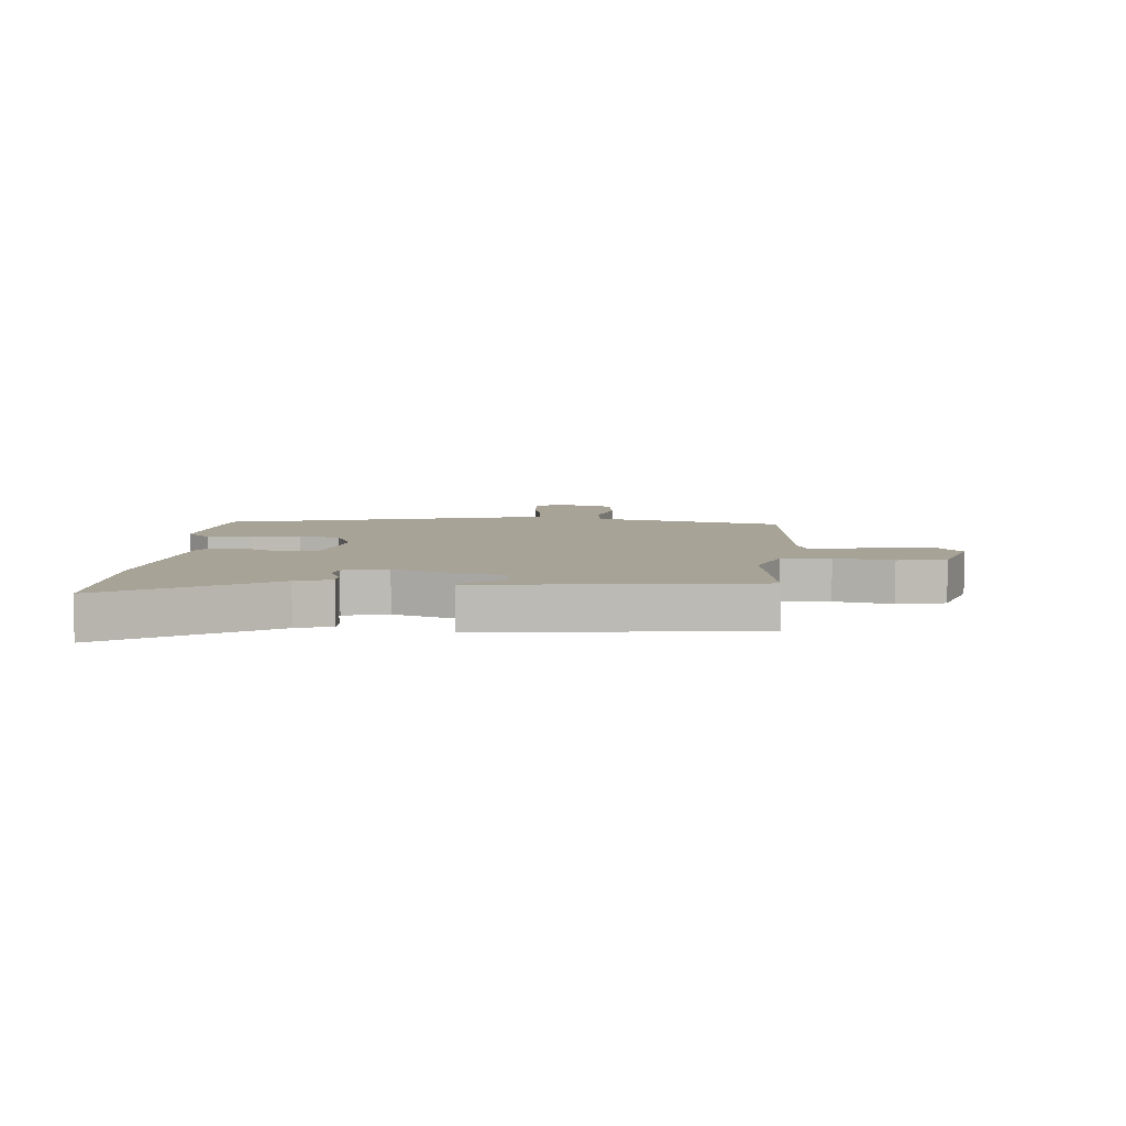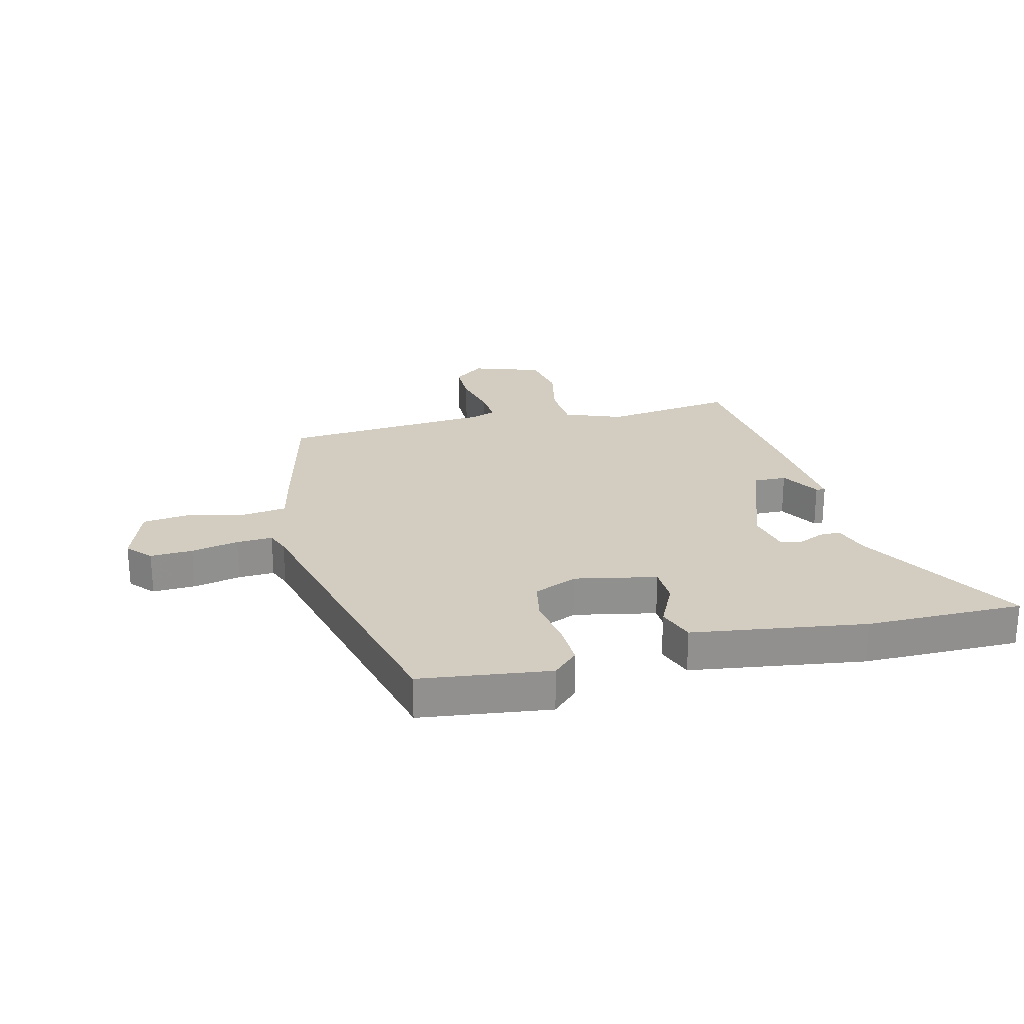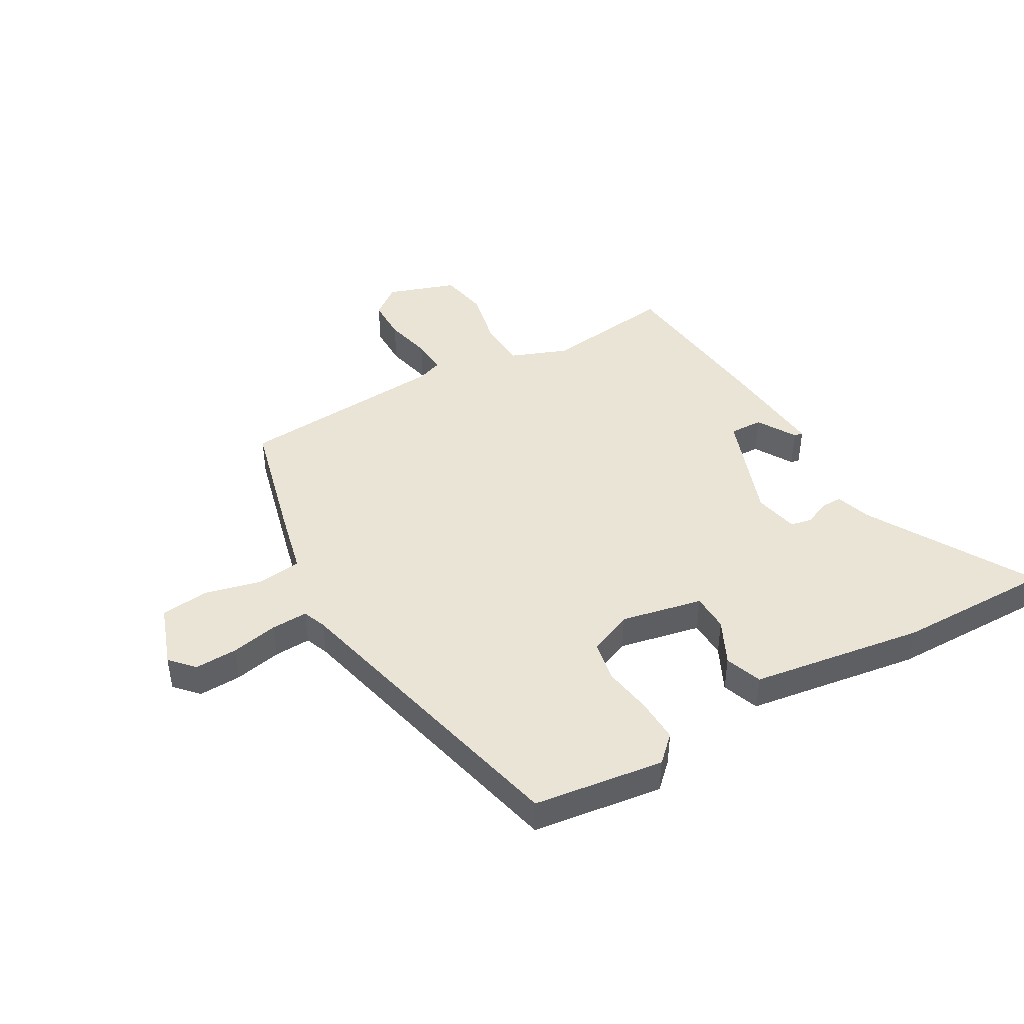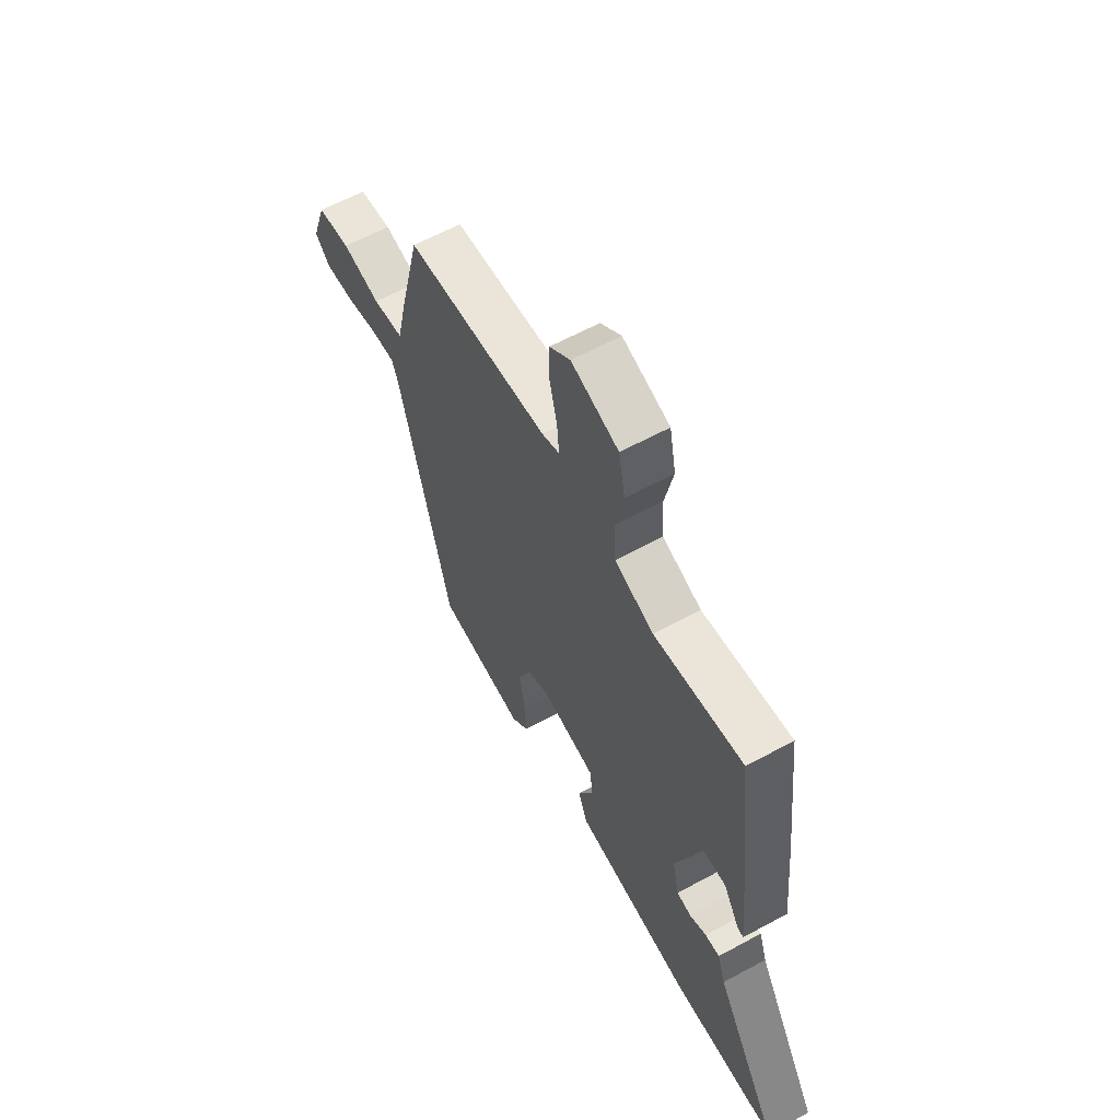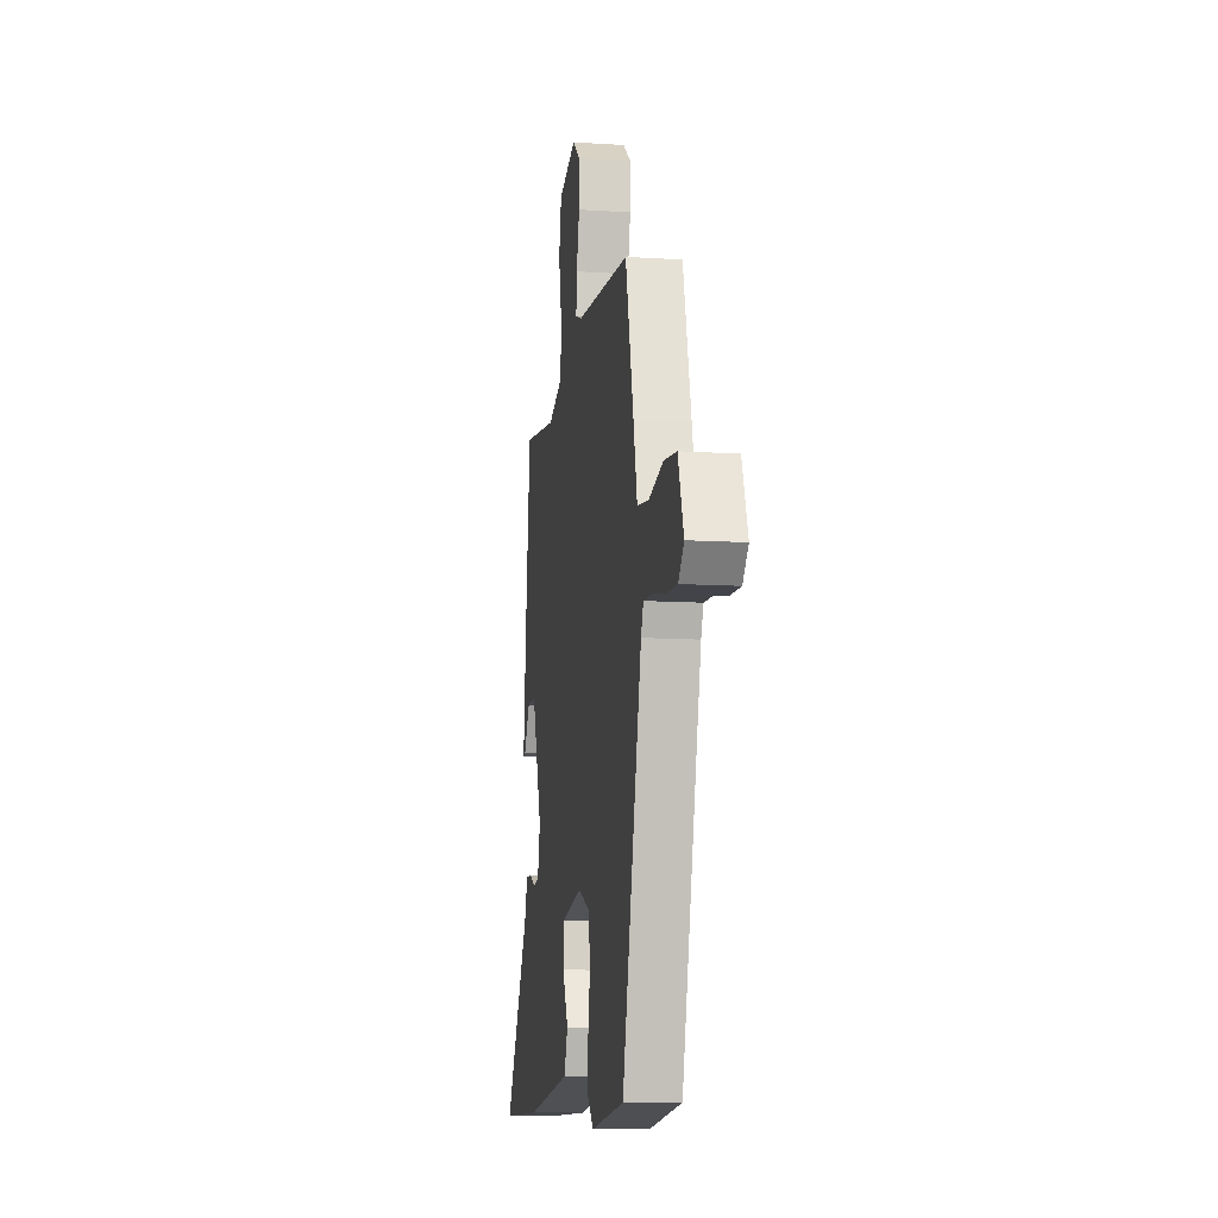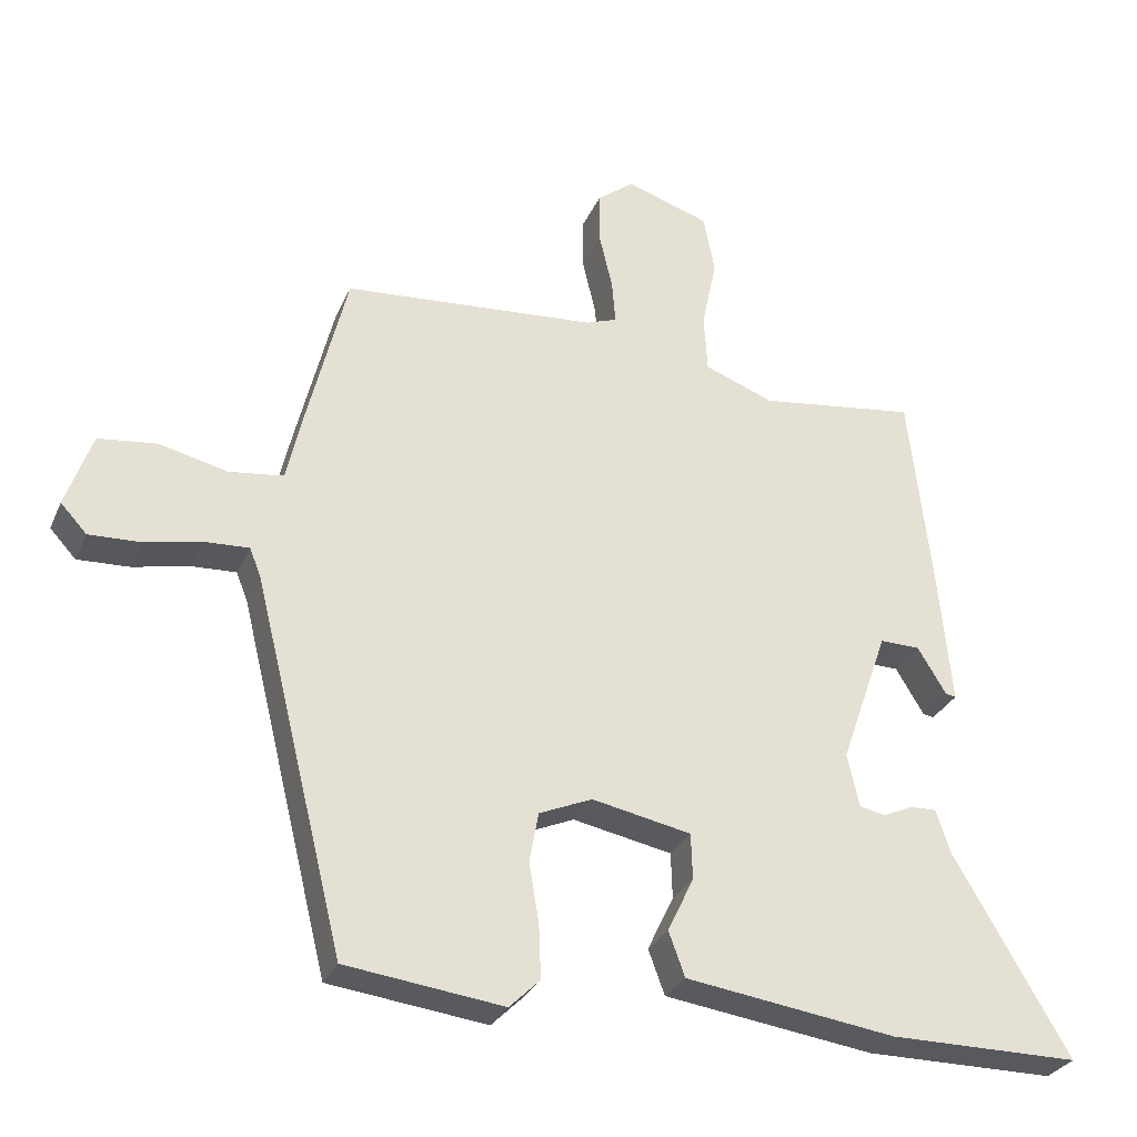
<metadata>
{"format":"obj","ext":"obj","renderer":"f3d","projection":"perspective","resolution":1024,"background":"white","views":[{"elev":6.7,"azim":-85.9,"up":"+Y"},{"elev":24.7,"azim":166.2,"up":"+Y"},{"elev":43.9,"azim":150.7,"up":"+Y"},{"elev":61.5,"azim":-119.0,"up":"+Z"},{"elev":-10.8,"azim":80.8,"up":"+Z"},{"elev":-29.4,"azim":159.5,"up":"+Z"}]}
</metadata>
<code>
v 0.436 0.07 0.508
v 0.49 0.07 0.29
v 0.515 0.07 0.181
v 0.592 0.07 0.171
v 0.688 0.07 0.194
v 0.771 0.07 0.184
v 0.808 0.07 0.078
v 0.771 0.07 0.038
v 0.698 0.07 0.041
v 0.617 0.07 0.058
v 0.555 0.07 0.061
v 0.539 0.07 0.021
v 0.41 0.07 -0.501
v 0.187 0.07 -0.529
v 0.144 0.07 -0.487
v 0.147 0.07 -0.412
v 0.161 0.07 -0.327
v 0.148 0.07 -0.257
v 0.073 0.07 -0.225
v -0.067 0.07 -0.253
v -0.069 0.07 -0.318
v -0.032 0.07 -0.395
v -0.055 0.07 -0.458
v -0.239 0.07 -0.484
v -0.352 0.07 -0.5
v -0.621 0.07 -0.5
v -0.458 0.07 -0.221
v -0.438 0.07 -0.16
v -0.401 0.07 -0.161
v -0.359 0.07 -0.18
v -0.322 0.07 -0.173
v -0.305 0.07 -0.097
v -0.372 0.07 0.094
v -0.429 0.07 0.093
v -0.469 0.07 0.027
v -0.484 0.07 0.024
v -0.466 0.07 0.214
v -0.434 0.07 0.496
v -0.211 0.07 0.466
v -0.113 0.07 0.503
v -0.108 0.07 0.586
v -0.129 0.07 0.685
v -0.113 0.07 0.769
v 0.005 0.07 0.808
v 0.057 0.07 0.767
v 0.057 0.07 0.694
v 0.038 0.07 0.613
v 0.033 0.07 0.552
v 0.077 0.07 0.536
v 0.436 0 0.508
v 0.49 0 0.29
v 0.515 0 0.181
v 0.592 0 0.171
v 0.688 0 0.194
v 0.771 0 0.184
v 0.808 0 0.078
v 0.771 0 0.038
v 0.698 0 0.041
v 0.617 0 0.058
v 0.555 0 0.061
v 0.539 0 0.021
v 0.41 0 -0.501
v 0.187 0 -0.529
v 0.144 0 -0.487
v 0.147 0 -0.412
v 0.161 0 -0.327
v 0.148 0 -0.257
v 0.073 0 -0.225
v -0.067 0 -0.253
v -0.069 0 -0.318
v -0.032 0 -0.395
v -0.055 0 -0.458
v -0.239 0 -0.484
v -0.352 0 -0.5
v -0.621 0 -0.5
v -0.458 0 -0.221
v -0.438 0 -0.16
v -0.401 0 -0.161
v -0.359 0 -0.18
v -0.322 0 -0.173
v -0.305 0 -0.097
v -0.372 0 0.094
v -0.429 0 0.093
v -0.469 0 0.027
v -0.484 0 0.024
v -0.466 0 0.214
v -0.434 0 0.496
v -0.211 0 0.466
v -0.113 0 0.503
v -0.108 0 0.586
v -0.129 0 0.685
v -0.113 0 0.769
v 0.005 0 0.808
v 0.057 0 0.767
v 0.057 0 0.694
v 0.038 0 0.613
v 0.033 0 0.552
v 0.077 0 0.536
f 45 46 47
f 44 45 47
f 43 44 47
f 42 43 47
f 41 42 47
f 40 41 47 48
f 39 40 48 49
f 37 38 39
f 36 37 39
f 35 36 39
f 34 35 39
f 1 2 3
f 49 1 3
f 39 49 3
f 34 39 3
f 33 34 3
f 27 28 29 30
f 27 30 31
f 26 27 31
f 25 26 31
f 24 25 31
f 24 31 32
f 23 24 32
f 22 23 32
f 21 22 32
f 15 16 17
f 14 15 17
f 13 14 17
f 12 13 17
f 11 12 17 18
f 8 9 10
f 7 8 10
f 6 7 10
f 5 6 10
f 4 5 10
f 4 10 11
f 11 18 19
f 4 11 19
f 3 4 19
f 20 21 32 33
f 3 19 20 33
f 96 95 94
f 96 94 93
f 96 93 92
f 96 92 91
f 96 91 90
f 97 96 90 89
f 98 97 89 88
f 88 87 86
f 88 86 85
f 88 85 84
f 88 84 83
f 52 51 50
f 52 50 98
f 52 98 88
f 52 88 83
f 52 83 82
f 79 78 77 76
f 80 79 76
f 80 76 75
f 80 75 74
f 80 74 73
f 81 80 73
f 81 73 72
f 81 72 71
f 81 71 70
f 66 65 64
f 66 64 63
f 66 63 62
f 66 62 61
f 67 66 61 60
f 59 58 57
f 59 57 56
f 59 56 55
f 59 55 54
f 59 54 53
f 60 59 53
f 68 67 60
f 68 60 53
f 68 53 52
f 82 81 70 69
f 82 69 68 52
f 1 50 51 2
f 2 51 52 3
f 3 52 53 4
f 4 53 54 5
f 5 54 55 6
f 6 55 56 7
f 7 56 57 8
f 8 57 58 9
f 9 58 59 10
f 10 59 60 11
f 11 60 61 12
f 12 61 62 13
f 13 62 63 14
f 14 63 64 15
f 15 64 65 16
f 16 65 66 17
f 17 66 67 18
f 18 67 68 19
f 19 68 69 20
f 20 69 70 21
f 21 70 71 22
f 22 71 72 23
f 23 72 73 24
f 24 73 74 25
f 25 74 75 26
f 26 75 76 27
f 27 76 77 28
f 28 77 78 29
f 29 78 79 30
f 30 79 80 31
f 31 80 81 32
f 32 81 82 33
f 33 82 83 34
f 34 83 84 35
f 35 84 85 36
f 36 85 86 37
f 37 86 87 38
f 38 87 88 39
f 39 88 89 40
f 40 89 90 41
f 41 90 91 42
f 42 91 92 43
f 43 92 93 44
f 44 93 94 45
f 45 94 95 46
f 46 95 96 47
f 47 96 97 48
f 48 97 98 49
f 49 98 50 1

</code>
